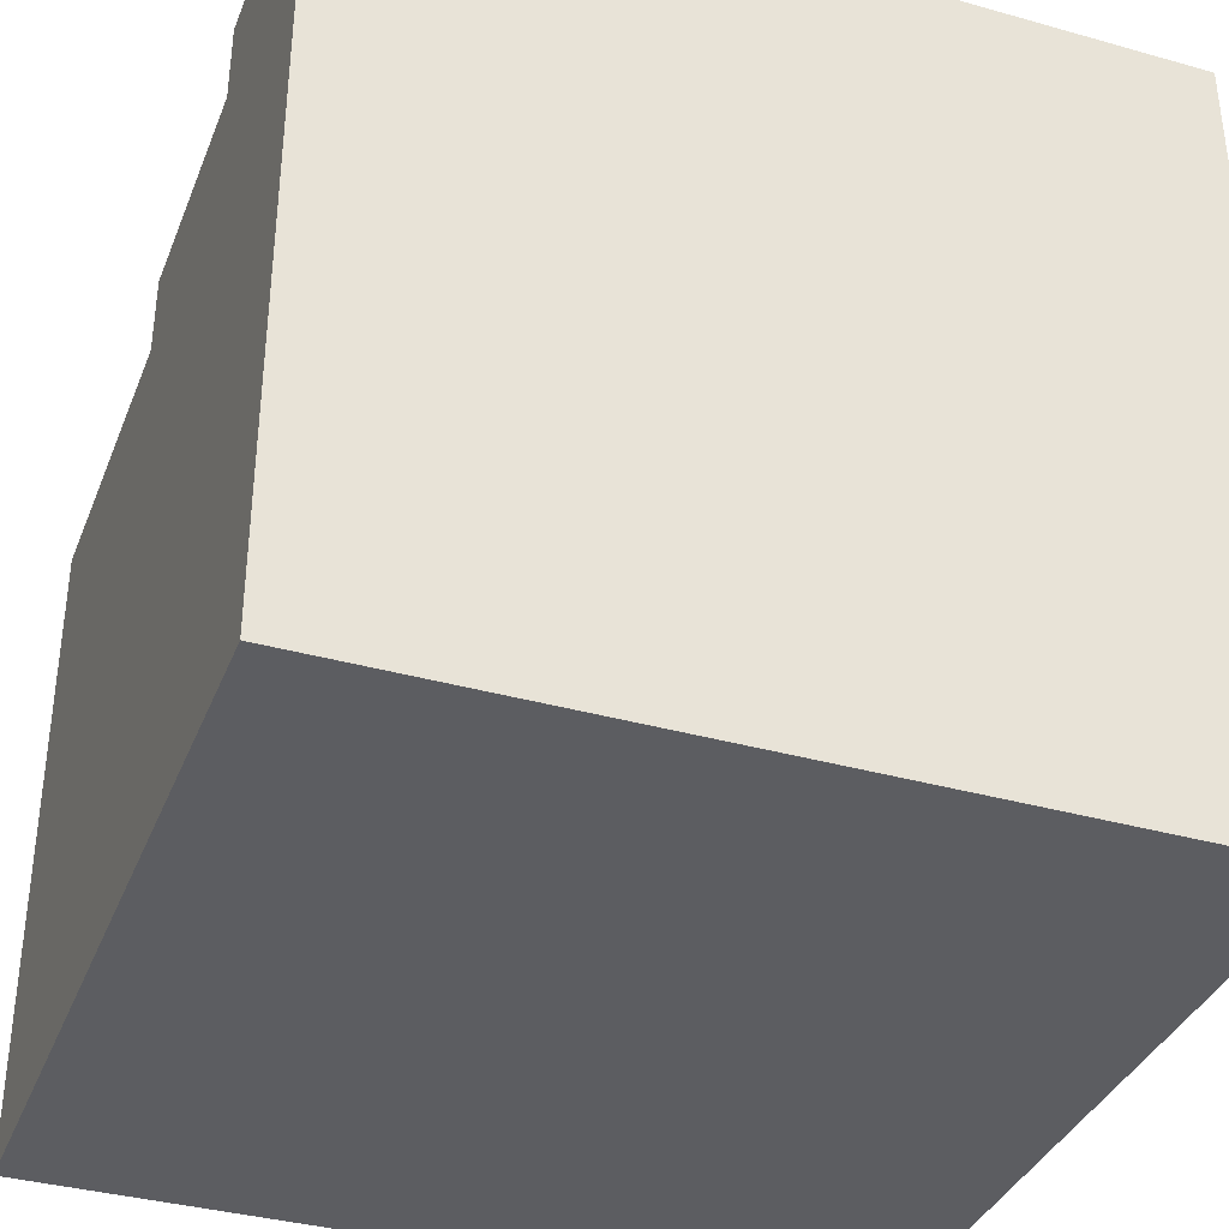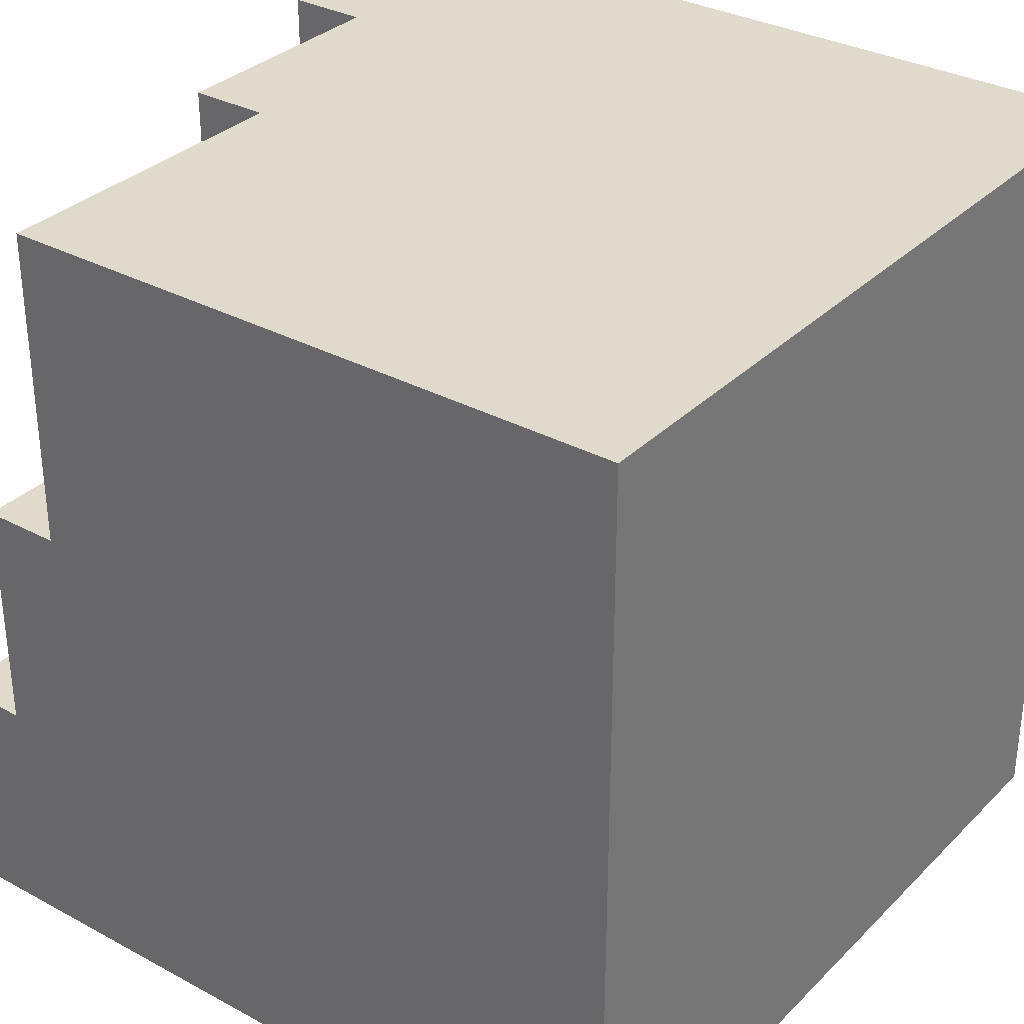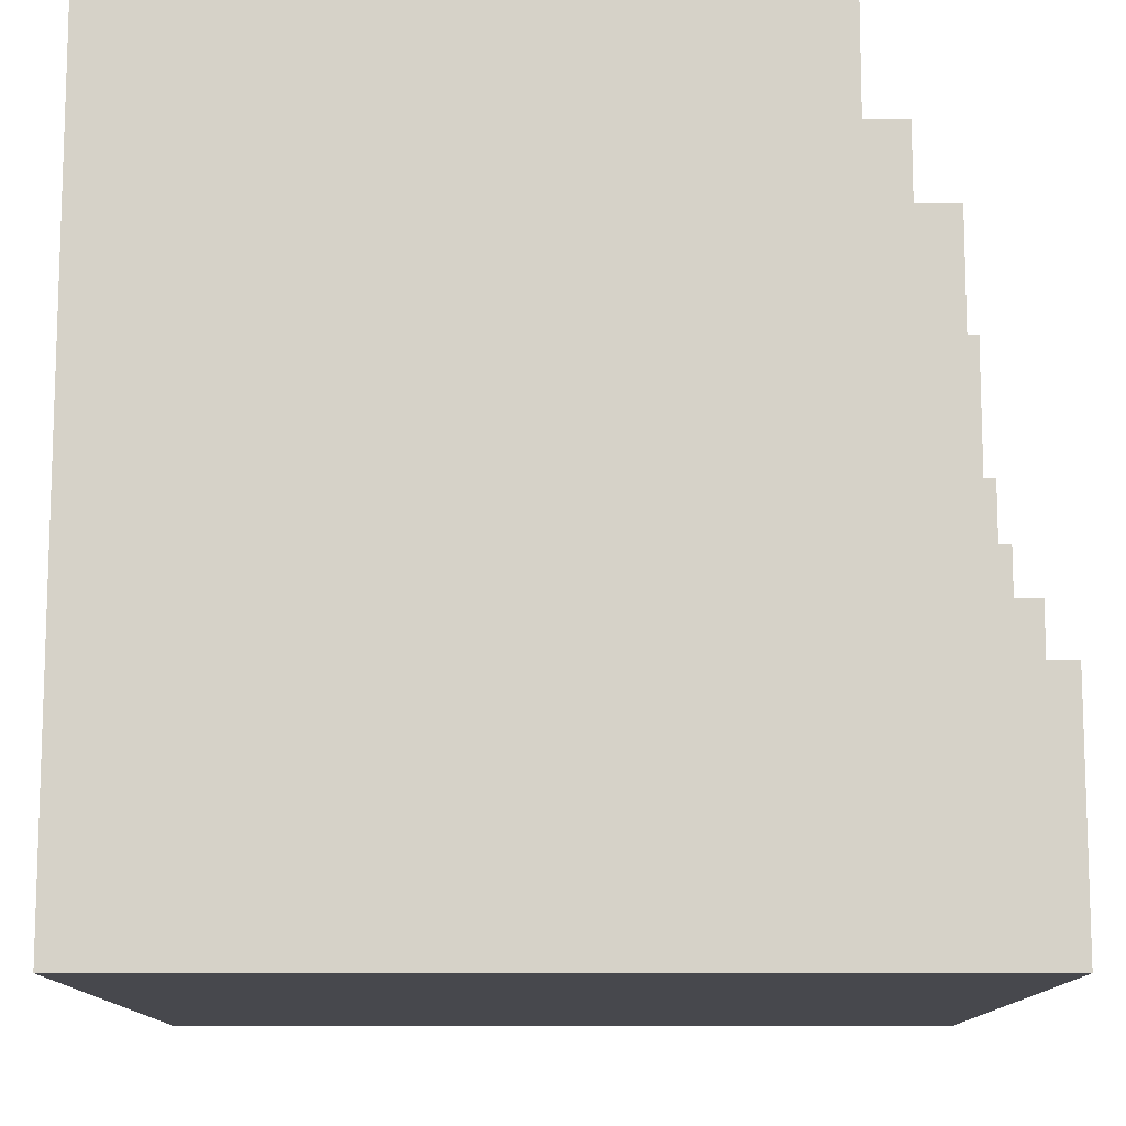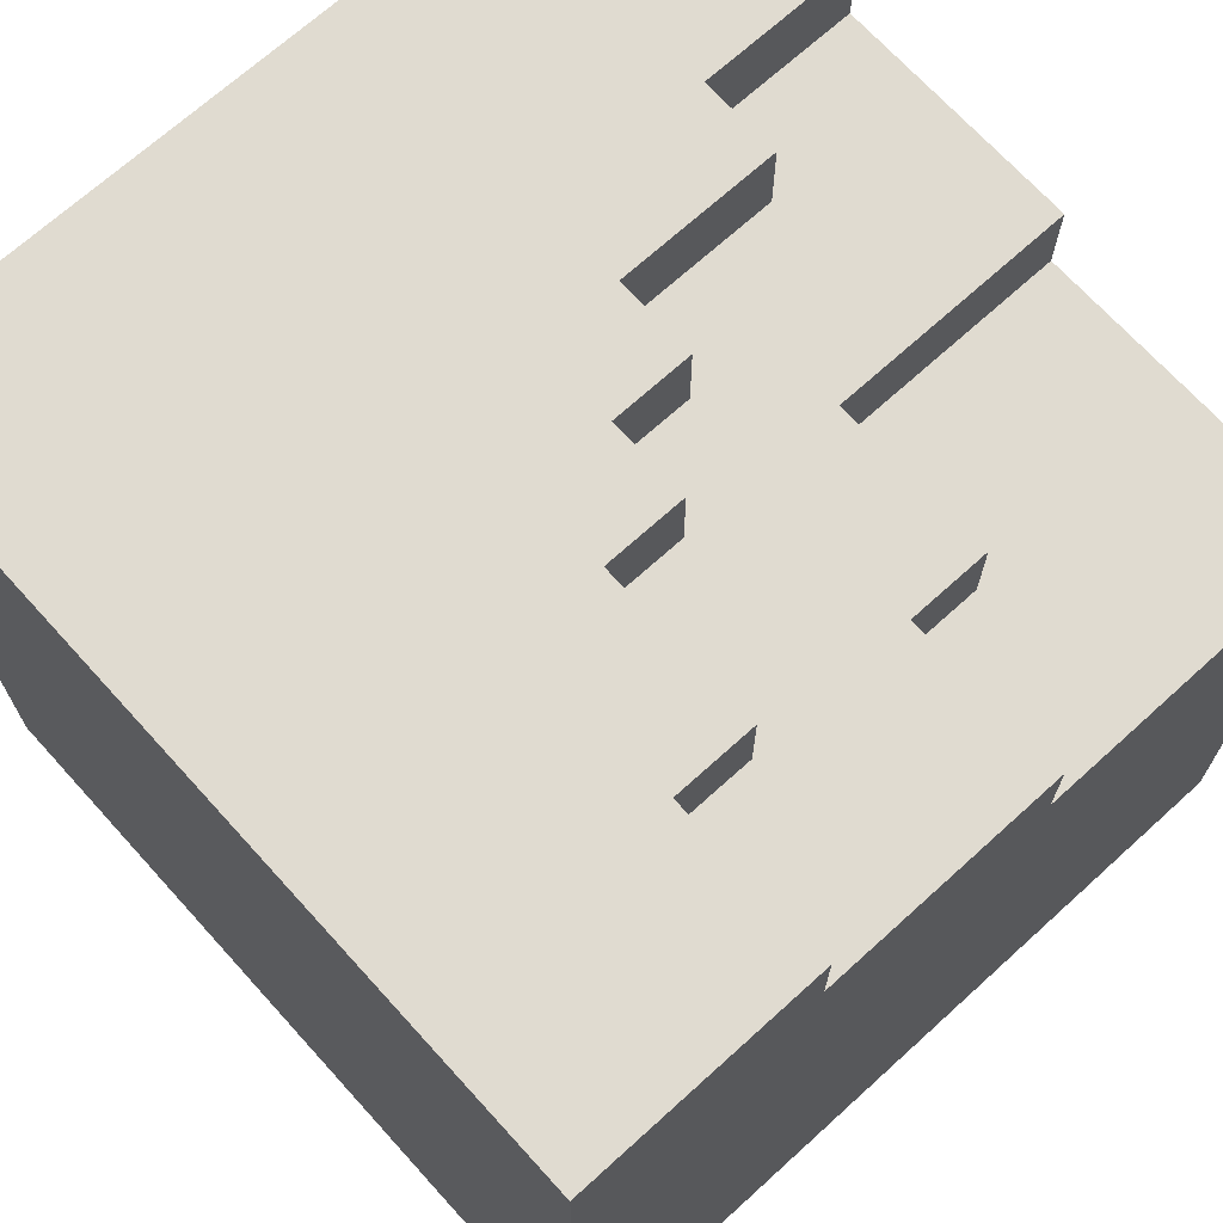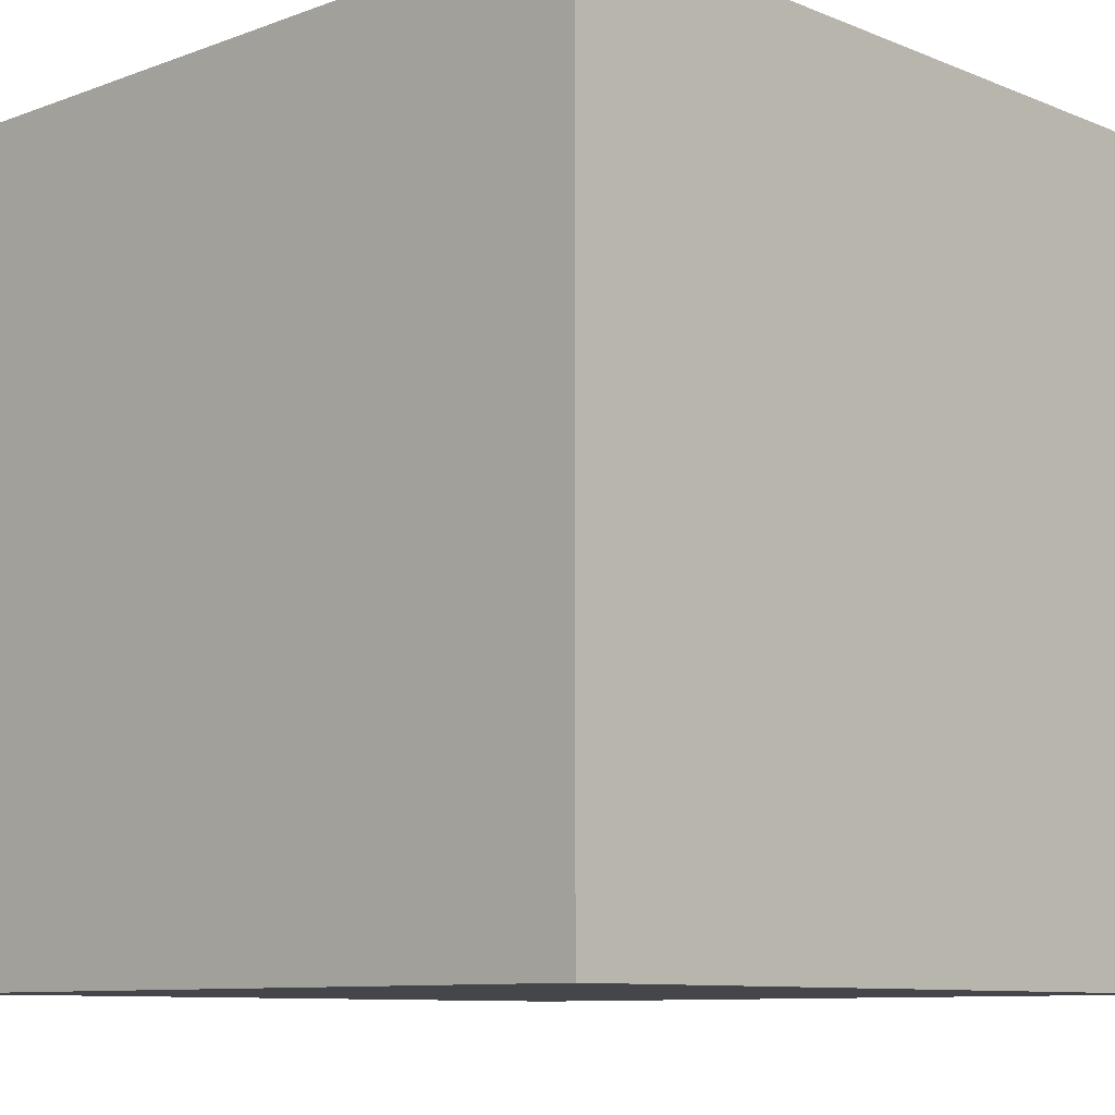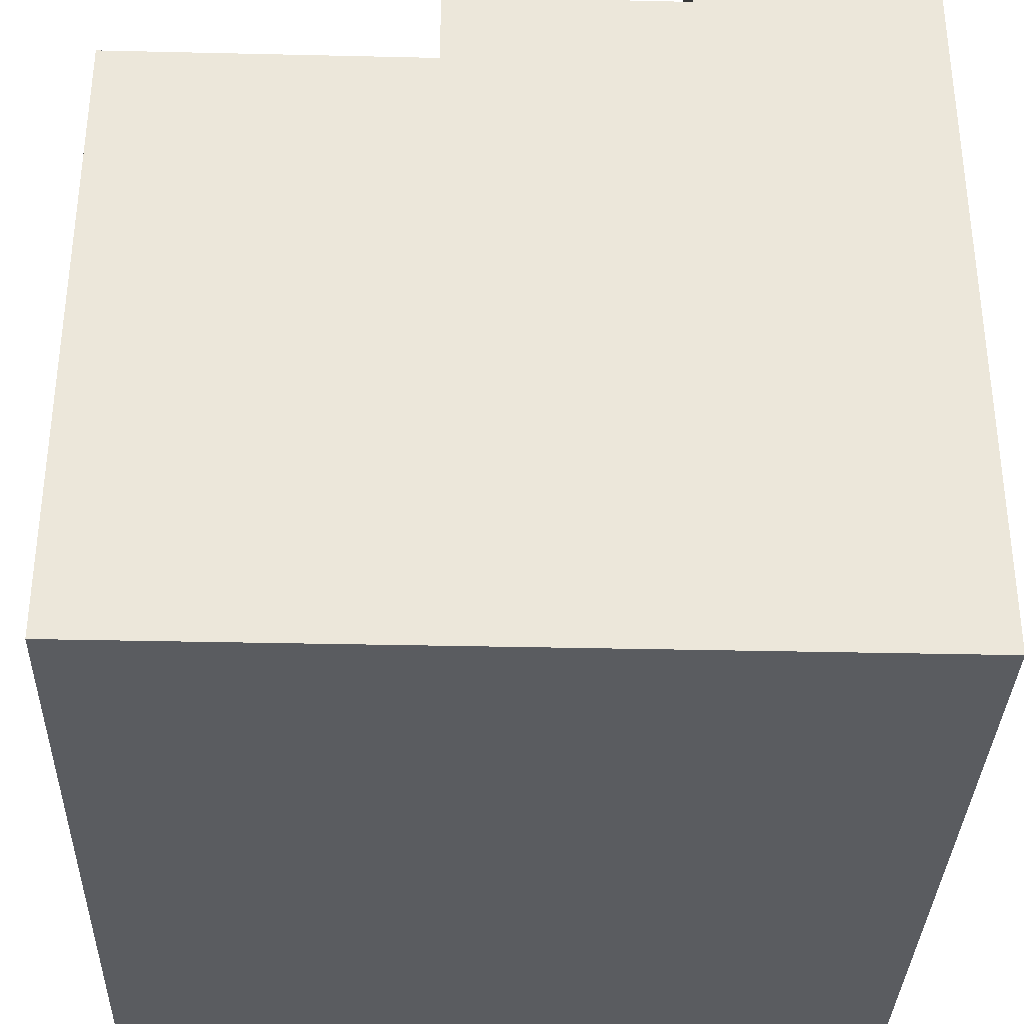
<metadata>
{"format":"obj","ext":"obj","renderer":"f3d","projection":"perspective","resolution":1024,"background":"white","views":[{"elev":-36.5,"azim":69.9,"up":"+Y"},{"elev":32.5,"azim":-53.1,"up":"+Z"},{"elev":78.2,"azim":90.0,"up":"+Z"},{"elev":69.8,"azim":-132.2,"up":"+Y"},{"elev":-9.4,"azim":43.7,"up":"+Z"},{"elev":-34.0,"azim":-1.8,"up":"+Y"}]}
</metadata>
<code>
o
v -0.5 0 0.5
v -0.5 0 -0.2
v -0.5 0 -0.5
v -0.5 0.7 0.5
v -0.5 0.7 0.3
v -0.5 0.8 0.5
v -0.5 0.8 0.3
v -0.5 0.8 0.1
v -0.5 0.8 -0.1
v -0.5 0.8 -0.2
v -0.5 0.9 0.1
v -0.5 0.9 -0.1
v -0.5 0.9 -0.2
v -0.5 1 -0.2
v -0.5 1 -0.5
v -0.3 0.8 0.2
v -0.3 0.8 0.1
v -0.3 0.9 0.2
v -0.3 0.9 0.1
v -0.3 0.9 -0.1
v -0.3 0.9 -0.2
v -0.3 1 -0.1
v -0.3 1 -0.2
v -0.1 0.8 0.5
v -0.1 0.8 0.4
v -0.1 0.8 0.3
v -0.1 0.8 0.2
v -0.1 0.9 0.5
v -0.1 0.9 0.4
v -0.1 0.9 0.3
v -0.1 0.9 0.2
v -0.1 0.9 0
v -0.1 0.9 -0.1
v -0.1 1 0
v -0.1 1 -0.1
v 0 0.9 0.1
v 0 0.9 0
v 0 1 0.1
v 0 1 0
v 0.1 0.9 0.3
v 0.1 0.9 0.1
v 0.1 1 0.3
v 0.1 1 0.1
v 0.2 0.9 0.5
v 0.2 0.9 0.3
v 0.2 1 0.5
v 0.2 1 0.3
v 0.5 0 0.5
v 0.5 0 -0.5
v 0.5 1 0.5
v 0.5 1 -0.5
v -0.5 0 0.5
v -0.5 0.7 0.5
v -0.5 0.8 0.5
v -0.3 0.7 0.5
v -0.3 0.8 0.5
v -0.1 0.8 0.5
v -0.1 0.9 0.5
v 0 0.8 0.5
v 0 0.9 0.5
v 0.1 0.8 0.5
v 0.1 0.9 0.5
v 0.2 0 0.5
v 0.2 0.9 0.5
v 0.2 1 0.5
v 0.5 0 0.5
v 0.5 1 0.5
v 0.1 0.9 0.3
v 0.1 1 0.3
v 0.2 0.9 0.3
v 0.2 1 0.3
v -0.3 0.8 0.2
v -0.3 0.9 0.2
v -0.1 0.8 0.2
v -0.1 0.9 0.2
v -0.5 0.8 0.1
v -0.5 0.9 0.1
v -0.3 0.8 0.1
v -0.3 0.9 0.1
v 0 0.9 0.1
v 0 1 0.1
v 0.1 0.9 0.1
v 0.1 1 0.1
v -0.1 0.9 0
v -0.1 1 0
v 0 0.9 0
v 0 1 0
v -0.3 0.9 -0.1
v -0.3 1 -0.1
v -0.2 0.9 -0.1
v -0.1 0.9 -0.1
v -0.1 1 -0.1
v -0.5 0.9 -0.2
v -0.5 1 -0.2
v -0.3 0.9 -0.2
v -0.3 1 -0.2
v -0.5 0 -0.5
v -0.5 1 -0.5
v 0.5 0 -0.5
v 0.5 1 -0.5
v -0.5 0 0.5
v 0.2 0 0.5
v 0.5 0 0.5
v 0.2 0 0.4
v 0.4 0 0.4
v -0.5 0 -0.2
v -0.4 0 -0.2
v -0.1 0 -0.2
v 0.4 0 -0.2
v -0.1 0 -0.3
v 0.4 0 -0.3
v -0.4 0 -0.4
v 0.4 0 -0.4
v -0.5 0 -0.5
v 0.5 0 -0.5
v -0.5 0.8 0.5
v -0.3 0.8 0.5
v -0.1 0.8 0.5
v -0.4 0.8 0.4
v -0.3 0.8 0.4
v -0.2 0.8 0.4
v -0.1 0.8 0.4
v -0.5 0.8 0.3
v -0.4 0.8 0.3
v -0.2 0.8 0.3
v -0.1 0.8 0.3
v -0.3 0.8 0.2
v -0.1 0.8 0.2
v -0.5 0.8 0.1
v -0.3 0.8 0.1
v -0.1 0.9 0.5
v 0 0.9 0.5
v 0.1 0.9 0.5
v 0.2 0.9 0.5
v -0.1 0.9 0.4
v 0 0.9 0.4
v 0.1 0.9 0.4
v -0.1 0.9 0.3
v 0 0.9 0.3
v 0.1 0.9 0.3
v 0.2 0.9 0.3
v -0.3 0.9 0.2
v -0.1 0.9 0.2
v -0.5 0.9 0.1
v -0.3 0.9 0.1
v 0 0.9 0.1
v 0.1 0.9 0.1
v -0.4 0.9 0
v -0.2 0.9 0
v -0.1 0.9 0
v 0 0.9 0
v -0.5 0.9 -0.1
v -0.4 0.9 -0.1
v -0.3 0.9 -0.1
v -0.2 0.9 -0.1
v -0.1 0.9 -0.1
v -0.5 0.9 -0.2
v -0.3 0.9 -0.2
v 0.2 1 0.5
v 0.5 1 0.5
v 0.1 1 0.3
v 0.2 1 0.3
v 0 1 0.1
v 0.1 1 0.1
v -0.1 1 0
v 0 1 0
v -0.3 1 -0.1
v -0.1 1 -0.1
v -0.5 1 -0.2
v -0.3 1 -0.2
v -0.5 1 -0.5
v 0.5 1 -0.5
f 4 2 1
f 5 2 4
f 6 5 4
f 7 2 5
f 7 5 6
f 8 2 7
f 9 2 8
f 10 3 2
f 10 2 9
f 11 9 8
f 12 10 9
f 12 9 11
f 13 3 10
f 13 10 12
f 14 3 13
f 15 3 14
f 18 17 16
f 19 17 18
f 22 21 20
f 23 21 22
f 28 25 24
f 29 26 25
f 29 25 28
f 30 27 26
f 30 26 29
f 31 27 30
f 34 33 32
f 35 33 34
f 38 37 36
f 39 37 38
f 42 41 40
f 43 41 42
f 46 45 44
f 47 45 46
f 48 49 50
f 50 49 51
f 55 53 52
f 55 54 53
f 56 54 55
f 57 56 55
f 59 57 55
f 59 58 57
f 60 58 59
f 61 59 55
f 61 60 59
f 62 60 61
f 63 55 52
f 63 61 55
f 63 62 61
f 64 62 63
f 66 64 63
f 66 65 64
f 67 65 66
f 70 69 68
f 71 69 70
f 74 73 72
f 75 73 74
f 78 77 76
f 79 77 78
f 82 81 80
f 83 81 82
f 86 85 84
f 87 85 86
f 90 89 88
f 91 89 90
f 92 89 91
f 95 94 93
f 96 94 95
f 97 98 99
f 99 98 100
f 104 102 101
f 104 103 102
f 105 103 104
f 106 104 101
f 106 105 104
f 107 105 106
f 108 105 107
f 109 103 105
f 109 105 108
f 110 108 107
f 110 109 108
f 111 103 109
f 111 109 110
f 112 110 107
f 112 107 106
f 112 111 110
f 113 103 111
f 113 111 112
f 114 112 106
f 114 113 112
f 115 103 113
f 115 113 114
f 116 117 119
f 117 118 120
f 119 117 120
f 120 118 121
f 121 118 122
f 116 119 123
f 119 120 124
f 123 119 124
f 120 121 124
f 121 122 125
f 124 121 125
f 125 122 126
f 123 124 127
f 124 125 127
f 125 126 127
f 127 126 128
f 123 127 129
f 129 127 130
f 131 132 135
f 132 133 136
f 135 132 136
f 133 134 137
f 136 133 137
f 135 136 138
f 136 137 139
f 138 136 139
f 137 134 140
f 139 137 140
f 140 134 141
f 138 139 143
f 139 140 143
f 142 143 145
f 143 140 146
f 145 143 146
f 146 140 147
f 144 145 148
f 145 146 148
f 148 146 149
f 149 146 150
f 150 146 151
f 144 148 152
f 148 149 153
f 152 148 153
f 153 149 154
f 149 150 155
f 154 149 155
f 155 150 156
f 153 154 157
f 152 153 157
f 157 154 158
f 159 160 162
f 161 162 164
f 163 164 166
f 165 166 168
f 167 168 170
f 169 170 171
f 162 160 172
f 171 170 172
f 164 162 172
f 170 168 172
f 166 164 172
f 168 166 172

</code>
